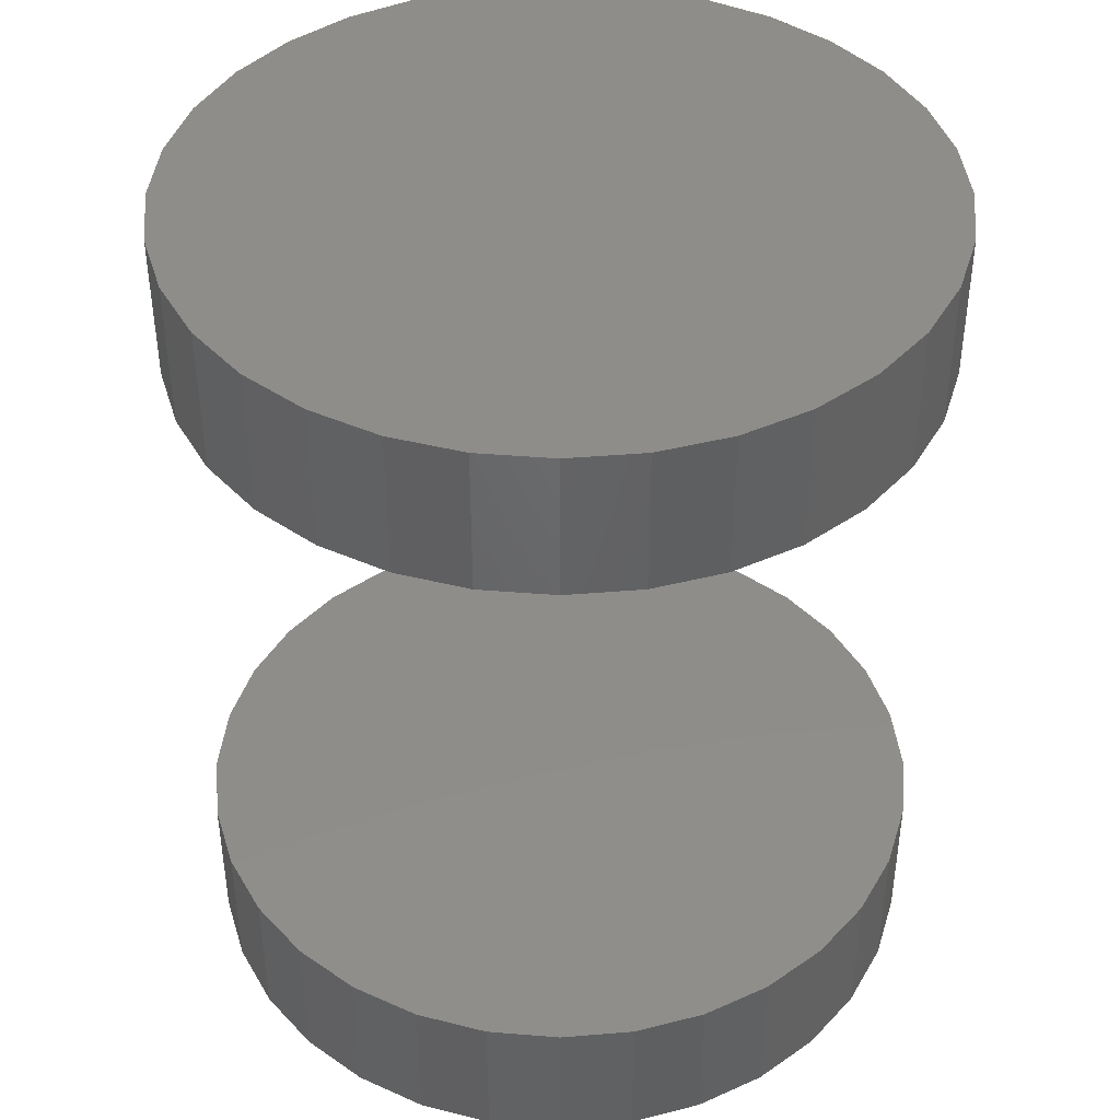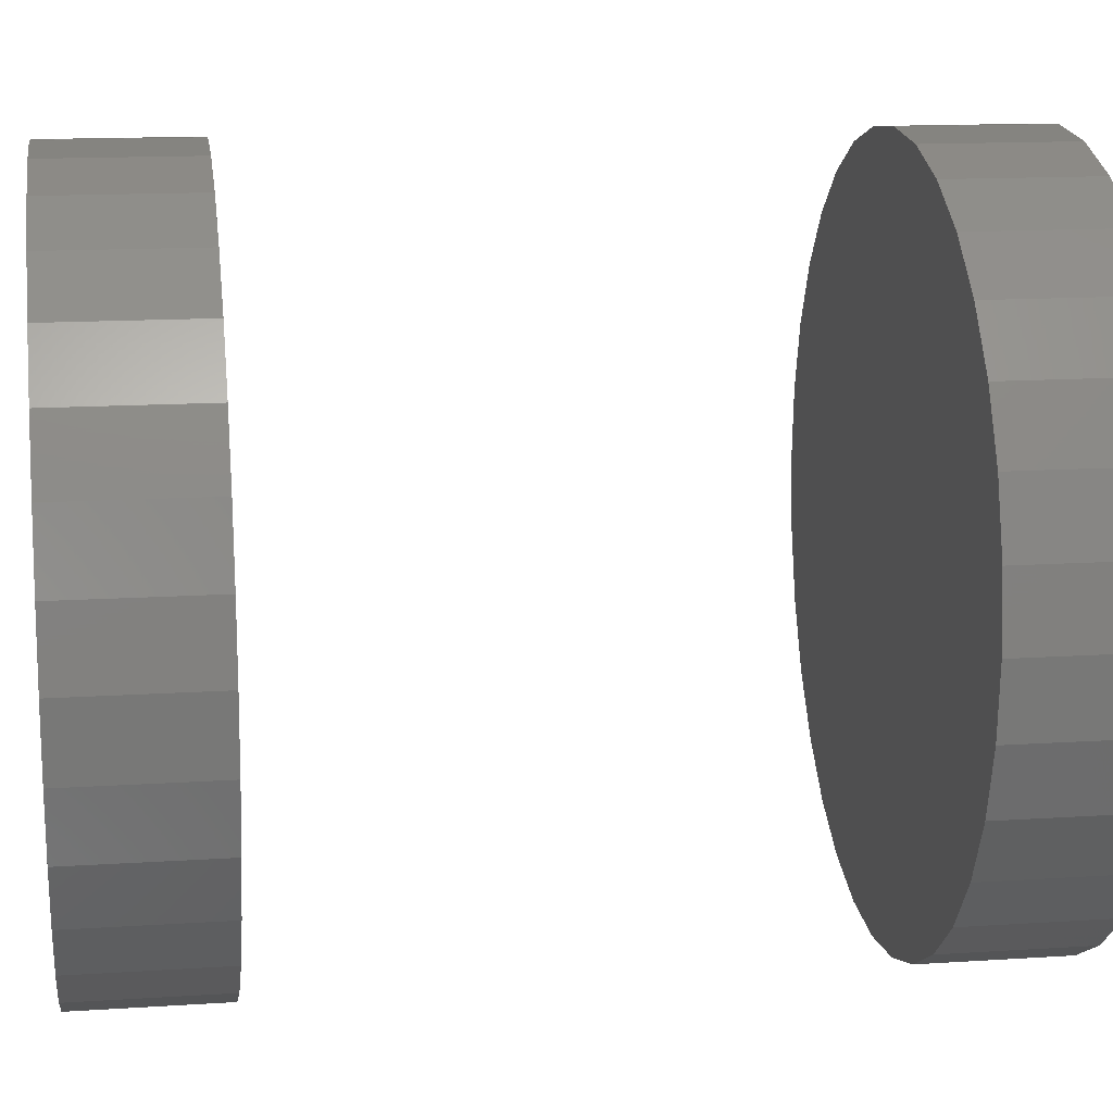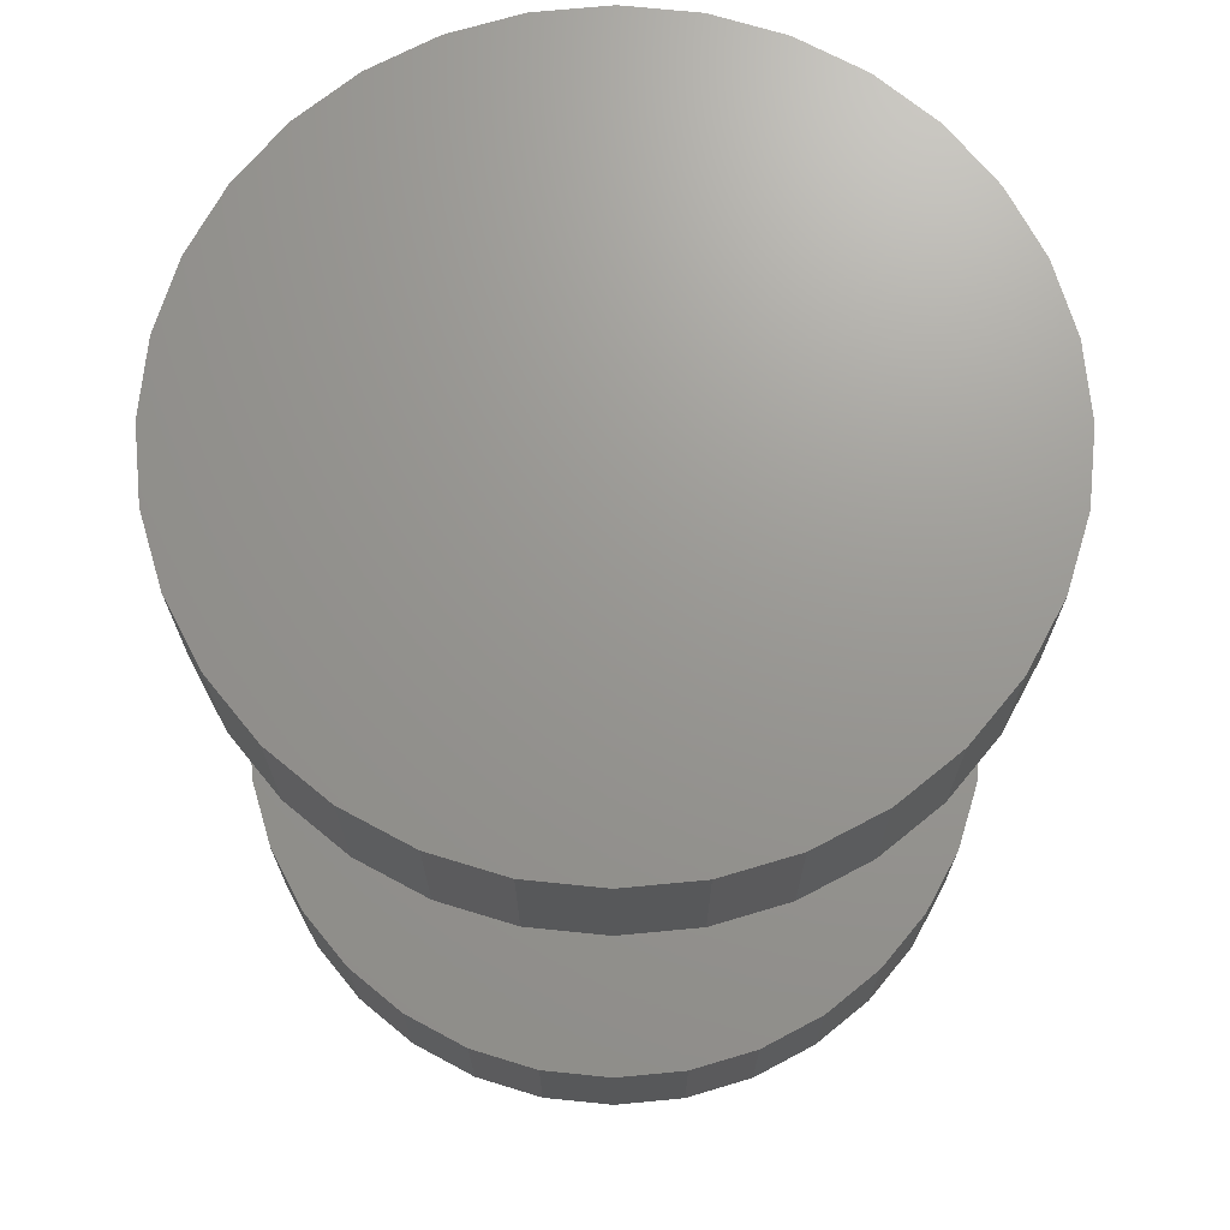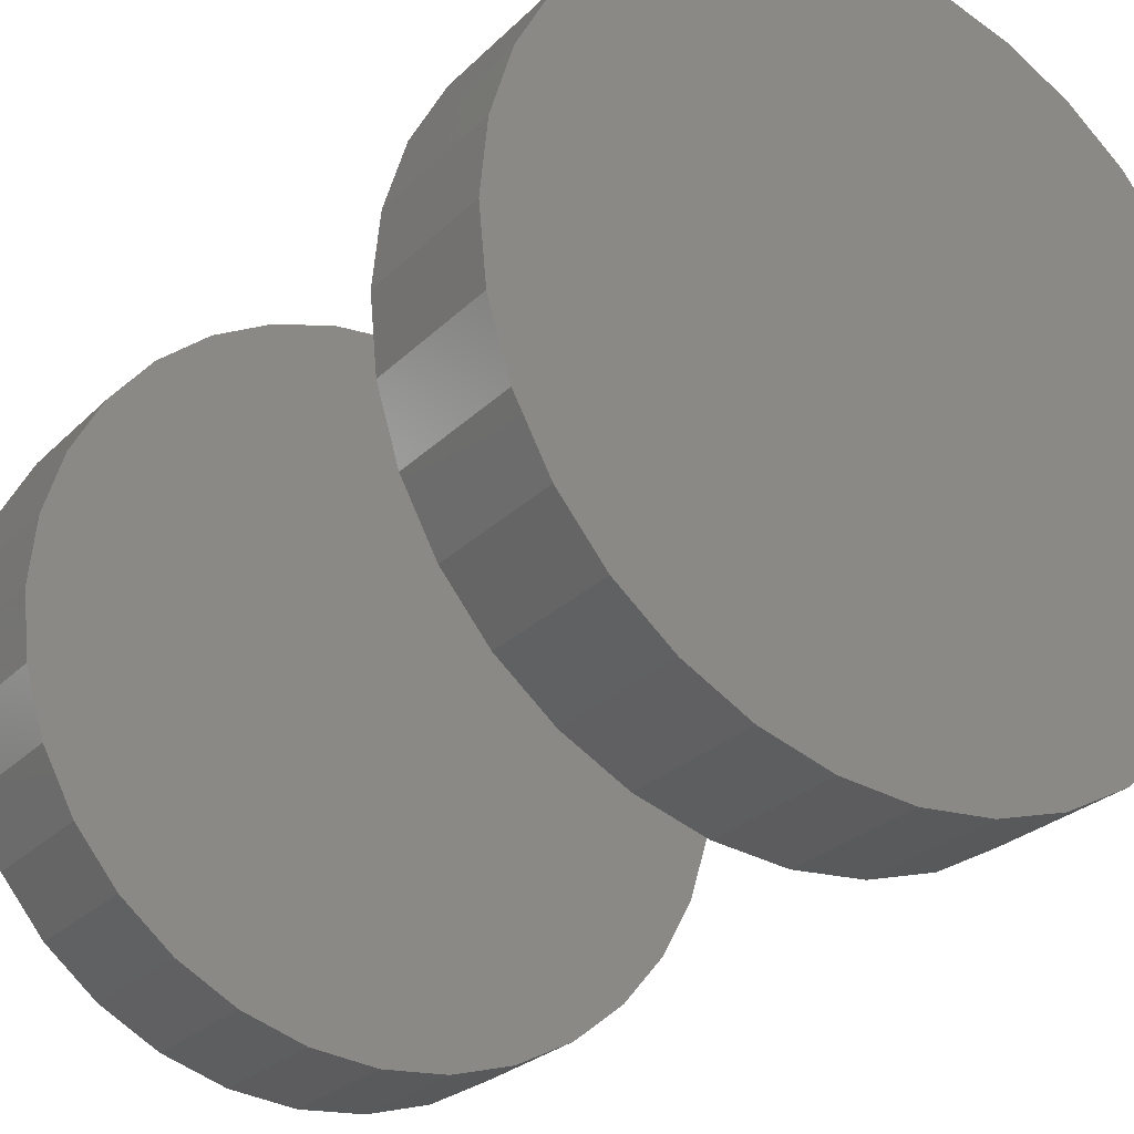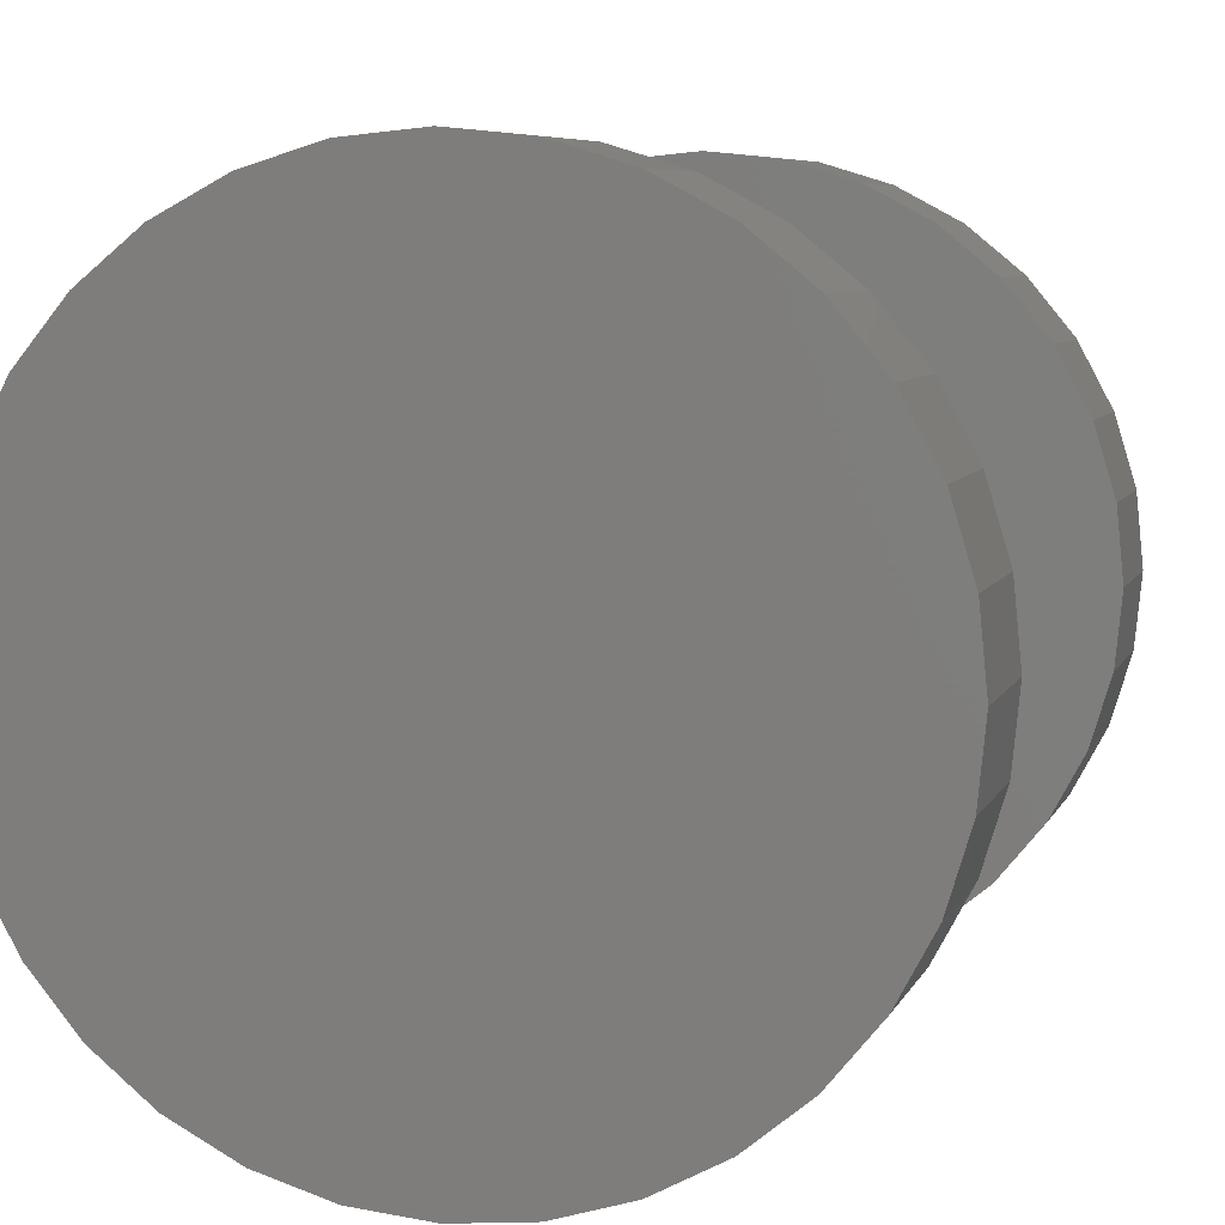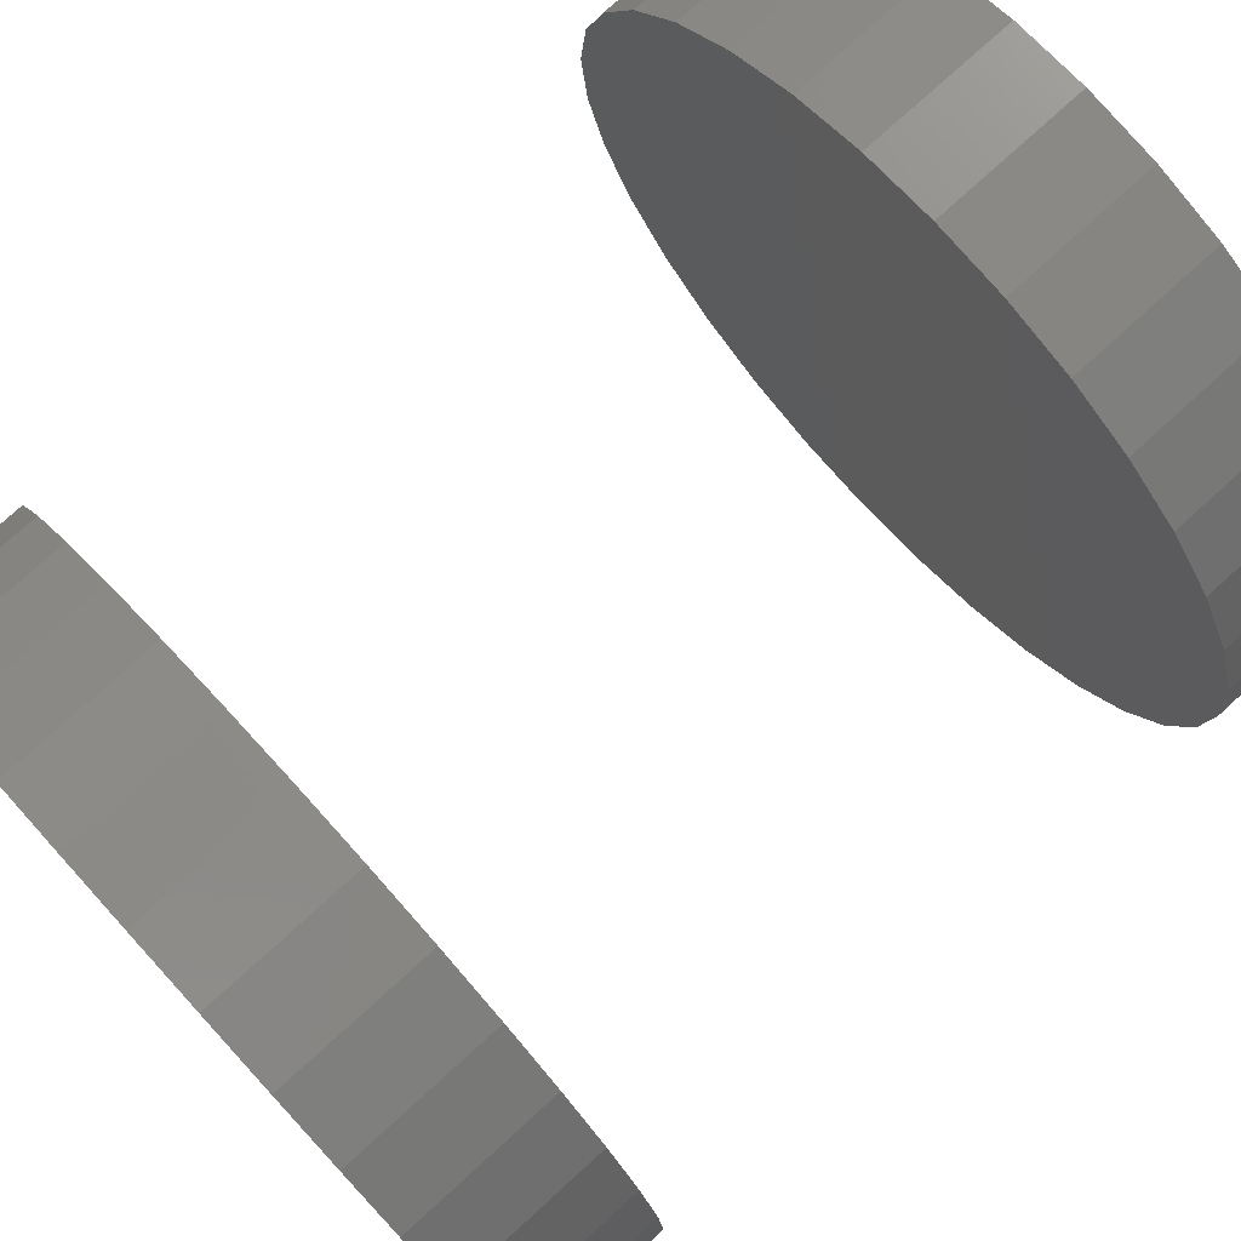
<metadata>
{"format":"stl","ext":"stl","renderer":"f3d","projection":"perspective","resolution":1024,"background":"white","views":[{"elev":41.9,"azim":168.7,"up":"+Z"},{"elev":14.1,"azim":-98.3,"up":"+Y"},{"elev":70.2,"azim":67.7,"up":"+Z"},{"elev":-26.6,"azim":-34.0,"up":"+Y"},{"elev":6.6,"azim":15.4,"up":"+Y"},{"elev":76.9,"azim":47.7,"up":"+Y"}]}
</metadata>
<code>
# stl→obj: 128 verts, 248 faces
v 0.6316 0.0787 0.07031
v 0.6316 0.0787 0.08594
v 0.6323 0.0864 0.07031
v 0.6323 0.0864 0.08594
v 0.6346 0.09381 0.07031
v 0.6346 0.09381 0.08594
v 0.6382 0.1006 0.07031
v 0.6382 0.1006 0.08594
v 0.6431 0.1066 0.07031
v 0.6431 0.1066 0.08594
v 0.6491 0.1115 0.07031
v 0.6491 0.1115 0.08594
v 0.6559 0.1152 0.07031
v 0.6559 0.1152 0.08594
v 0.6634 0.1174 0.07031
v 0.6634 0.1174 0.08594
v 0.6711 0.1182 0.07031
v 0.6711 0.1182 0.08594
v 0.6788 0.1174 0.07031
v 0.6788 0.1174 0.08594
v 0.6862 0.1152 0.07031
v 0.6862 0.1152 0.08594
v 0.693 0.1115 0.07031
v 0.693 0.1115 0.08594
v 0.699 0.1066 0.07031
v 0.699 0.1066 0.08594
v 0.7039 0.1006 0.07031
v 0.7039 0.1006 0.08594
v 0.7075 0.09381 0.07031
v 0.7075 0.09381 0.08594
v 0.7098 0.0864 0.07031
v 0.7098 0.0864 0.08594
v 0.7105 0.0787 0.07031
v 0.7105 0.0787 0.08594
v 0.6316 0.0787 -0.007812
v 0.6316 0.0787 0.007812
v 0.6323 0.0864 -0.007812
v 0.6323 0.0864 0.007812
v 0.6346 0.09381 -0.007812
v 0.6346 0.09381 0.007812
v 0.6382 0.1006 -0.007812
v 0.6382 0.1006 0.007812
v 0.6431 0.1066 -0.007812
v 0.6431 0.1066 0.007812
v 0.6491 0.1115 -0.007812
v 0.6491 0.1115 0.007812
v 0.6559 0.1152 -0.007812
v 0.6559 0.1152 0.007812
v 0.6634 0.1174 -0.007812
v 0.6634 0.1174 0.007812
v 0.6711 0.1182 -0.007812
v 0.6711 0.1182 0.007812
v 0.6788 0.1174 -0.007812
v 0.6788 0.1174 0.007812
v 0.6862 0.1152 -0.007812
v 0.6862 0.1152 0.007812
v 0.693 0.1115 -0.007812
v 0.693 0.1115 0.007812
v 0.699 0.1066 -0.007812
v 0.699 0.1066 0.007812
v 0.7039 0.1006 -0.007812
v 0.7039 0.1006 0.007812
v 0.7075 0.09381 -0.007812
v 0.7075 0.09381 0.007812
v 0.7098 0.0864 -0.007812
v 0.7098 0.0864 0.007812
v 0.7105 0.0787 -0.007812
v 0.7105 0.0787 0.007812
v 0.7098 0.071 0.07031
v 0.7098 0.071 0.08594
v 0.7075 0.06359 0.07031
v 0.7075 0.06359 0.08594
v 0.7039 0.05677 0.07031
v 0.7039 0.05677 0.08594
v 0.699 0.05079 0.07031
v 0.699 0.05079 0.08594
v 0.693 0.04588 0.07031
v 0.693 0.04588 0.08594
v 0.6862 0.04223 0.07031
v 0.6862 0.04223 0.08594
v 0.6788 0.03999 0.07031
v 0.6788 0.03999 0.08594
v 0.6711 0.03923 0.07031
v 0.6711 0.03923 0.08594
v 0.6634 0.03999 0.07031
v 0.6634 0.03999 0.08594
v 0.6559 0.04223 0.07031
v 0.6559 0.04223 0.08594
v 0.6491 0.04588 0.07031
v 0.6491 0.04588 0.08594
v 0.6431 0.05079 0.07031
v 0.6431 0.05079 0.08594
v 0.6382 0.05677 0.07031
v 0.6382 0.05677 0.08594
v 0.6346 0.06359 0.07031
v 0.6346 0.06359 0.08594
v 0.6323 0.071 0.07031
v 0.6323 0.071 0.08594
v 0.7098 0.071 -0.007812
v 0.7098 0.071 0.007812
v 0.7075 0.06359 -0.007812
v 0.7075 0.06359 0.007812
v 0.7039 0.05677 -0.007812
v 0.7039 0.05677 0.007812
v 0.699 0.05079 -0.007812
v 0.699 0.05079 0.007812
v 0.693 0.04588 -0.007812
v 0.693 0.04588 0.007812
v 0.6862 0.04223 -0.007812
v 0.6862 0.04223 0.007812
v 0.6788 0.03999 -0.007812
v 0.6788 0.03999 0.007812
v 0.6711 0.03923 -0.007812
v 0.6711 0.03923 0.007812
v 0.6634 0.03999 -0.007812
v 0.6634 0.03999 0.007812
v 0.6559 0.04223 -0.007812
v 0.6559 0.04223 0.007812
v 0.6491 0.04588 -0.007812
v 0.6491 0.04588 0.007812
v 0.6431 0.05079 -0.007812
v 0.6431 0.05079 0.007812
v 0.6382 0.05677 -0.007812
v 0.6382 0.05677 0.007812
v 0.6346 0.06359 -0.007812
v 0.6346 0.06359 0.007812
v 0.6323 0.071 -0.007812
v 0.6323 0.071 0.007812
f 1 2 3
f 3 2 4
f 3 4 5
f 5 4 6
f 5 6 7
f 7 6 8
f 7 8 9
f 9 8 10
f 9 10 11
f 11 10 12
f 11 12 13
f 13 12 14
f 13 14 15
f 15 14 16
f 15 16 17
f 17 16 18
f 17 18 19
f 19 18 20
f 19 20 21
f 21 20 22
f 21 22 23
f 23 22 24
f 23 24 25
f 25 24 26
f 25 26 27
f 27 26 28
f 27 28 29
f 29 28 30
f 29 30 31
f 31 30 32
f 31 32 33
f 33 32 34
f 35 36 37
f 37 36 38
f 37 38 39
f 39 38 40
f 39 40 41
f 41 40 42
f 41 42 43
f 43 42 44
f 43 44 45
f 45 44 46
f 45 46 47
f 47 46 48
f 47 48 49
f 49 48 50
f 49 50 51
f 51 50 52
f 51 52 53
f 53 52 54
f 53 54 55
f 55 54 56
f 55 56 57
f 57 56 58
f 57 58 59
f 59 58 60
f 59 60 61
f 61 60 62
f 61 62 63
f 63 62 64
f 63 64 65
f 65 64 66
f 65 66 67
f 67 66 68
f 33 34 69
f 69 34 70
f 69 70 71
f 71 70 72
f 71 72 73
f 73 72 74
f 73 74 75
f 75 74 76
f 75 76 77
f 77 76 78
f 77 78 79
f 79 78 80
f 79 80 81
f 81 80 82
f 81 82 83
f 83 82 84
f 83 84 85
f 85 84 86
f 85 86 87
f 87 86 88
f 87 88 89
f 89 88 90
f 89 90 91
f 91 90 92
f 91 92 93
f 93 92 94
f 93 94 95
f 95 94 96
f 95 96 97
f 97 96 98
f 97 98 1
f 1 98 2
f 67 68 99
f 99 68 100
f 99 100 101
f 101 100 102
f 101 102 103
f 103 102 104
f 103 104 105
f 105 104 106
f 105 106 107
f 107 106 108
f 107 108 109
f 109 108 110
f 109 110 111
f 111 110 112
f 111 112 113
f 113 112 114
f 113 114 115
f 115 114 116
f 115 116 117
f 117 116 118
f 117 118 119
f 119 118 120
f 119 120 121
f 121 120 122
f 121 122 123
f 123 122 124
f 123 124 125
f 125 124 126
f 125 126 127
f 127 126 128
f 127 128 35
f 35 128 36
f 52 50 48
f 54 52 48
f 54 48 56
f 56 48 46
f 56 46 58
f 58 46 44
f 58 44 60
f 60 44 42
f 60 42 62
f 62 42 40
f 62 40 64
f 64 40 38
f 64 38 66
f 100 126 102
f 102 126 124
f 102 124 104
f 104 124 122
f 104 122 106
f 106 122 120
f 106 120 108
f 108 120 118
f 108 118 110
f 110 118 116
f 110 116 114
f 110 114 112
f 66 38 68
f 68 38 36
f 68 36 100
f 100 36 128
f 100 128 126
f 13 15 17
f 13 17 19
f 21 13 19
f 11 13 21
f 23 11 21
f 9 11 23
f 25 9 23
f 7 9 25
f 27 7 25
f 5 7 27
f 29 5 27
f 3 5 29
f 31 3 29
f 71 95 69
f 93 95 71
f 73 93 71
f 91 93 73
f 75 91 73
f 89 91 75
f 77 89 75
f 87 89 77
f 79 87 77
f 85 87 79
f 83 85 79
f 81 83 79
f 95 97 69
f 69 97 1
f 69 1 33
f 33 1 3
f 33 3 31
f 47 49 51
f 47 51 53
f 55 47 53
f 45 47 55
f 57 45 55
f 43 45 57
f 59 43 57
f 41 43 59
f 61 41 59
f 39 41 61
f 63 39 61
f 37 39 63
f 65 37 63
f 101 125 99
f 123 125 101
f 103 123 101
f 121 123 103
f 105 121 103
f 119 121 105
f 107 119 105
f 117 119 107
f 109 117 107
f 115 117 109
f 113 115 109
f 111 113 109
f 125 127 99
f 99 127 35
f 99 35 67
f 67 35 37
f 67 37 65
f 18 16 14
f 20 18 14
f 20 14 22
f 22 14 12
f 22 12 24
f 24 12 10
f 24 10 26
f 26 10 8
f 26 8 28
f 28 8 6
f 28 6 30
f 30 6 4
f 30 4 32
f 70 96 72
f 72 96 94
f 72 94 74
f 74 94 92
f 74 92 76
f 76 92 90
f 76 90 78
f 78 90 88
f 78 88 80
f 80 88 86
f 80 86 84
f 80 84 82
f 32 4 34
f 34 4 2
f 34 2 70
f 70 2 98
f 70 98 96

</code>
